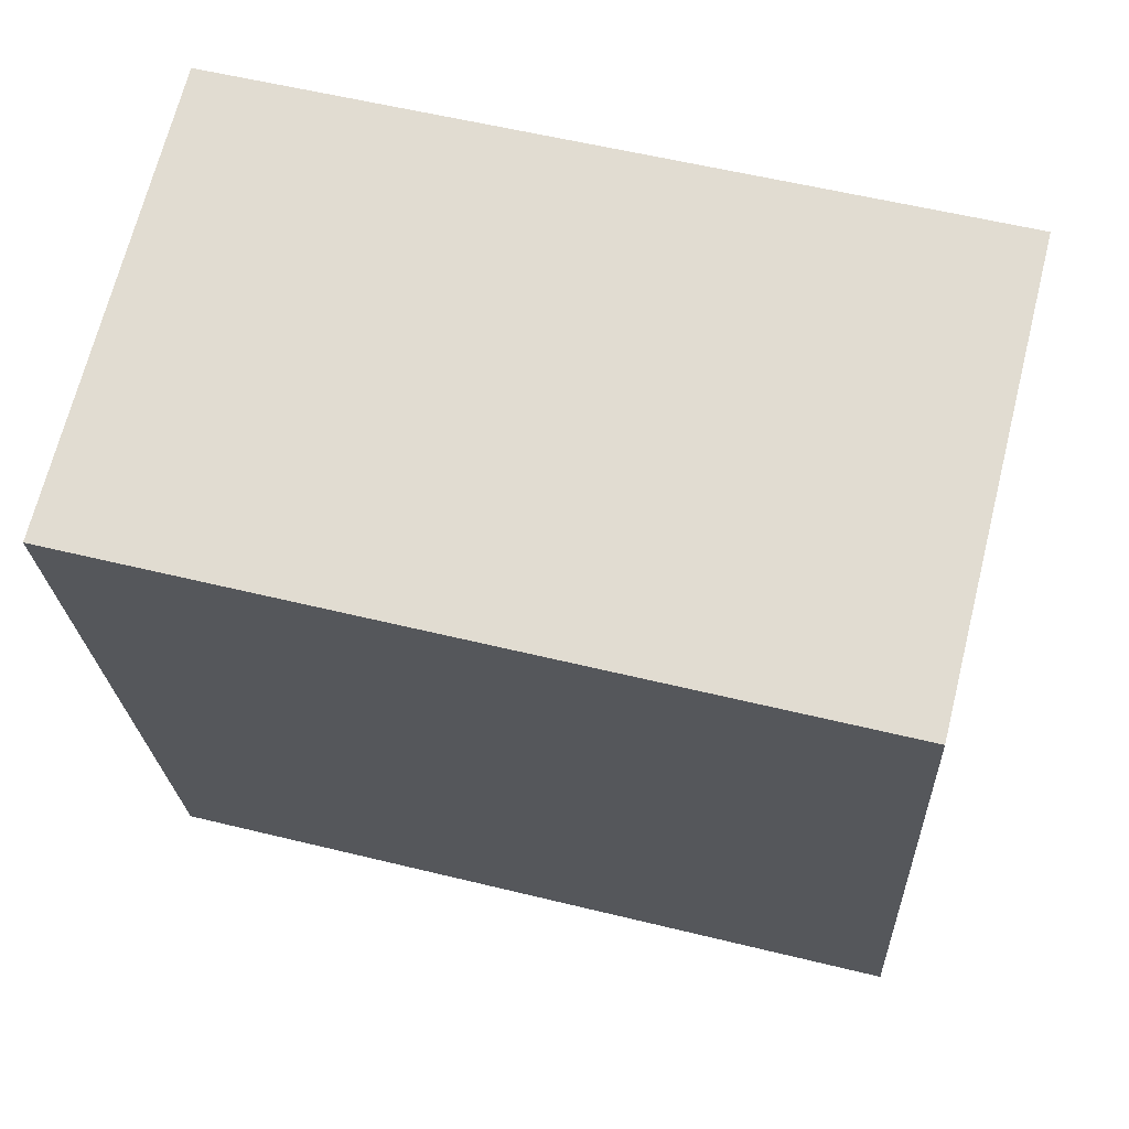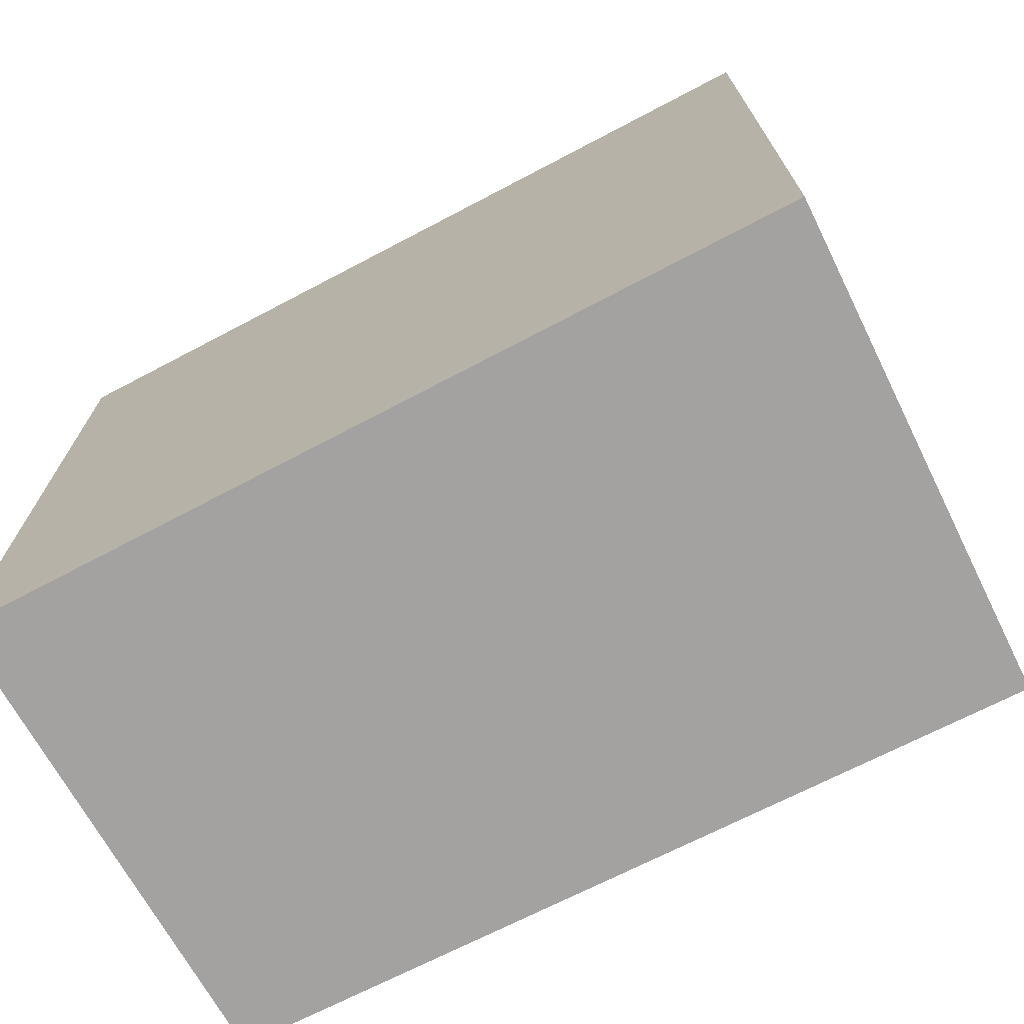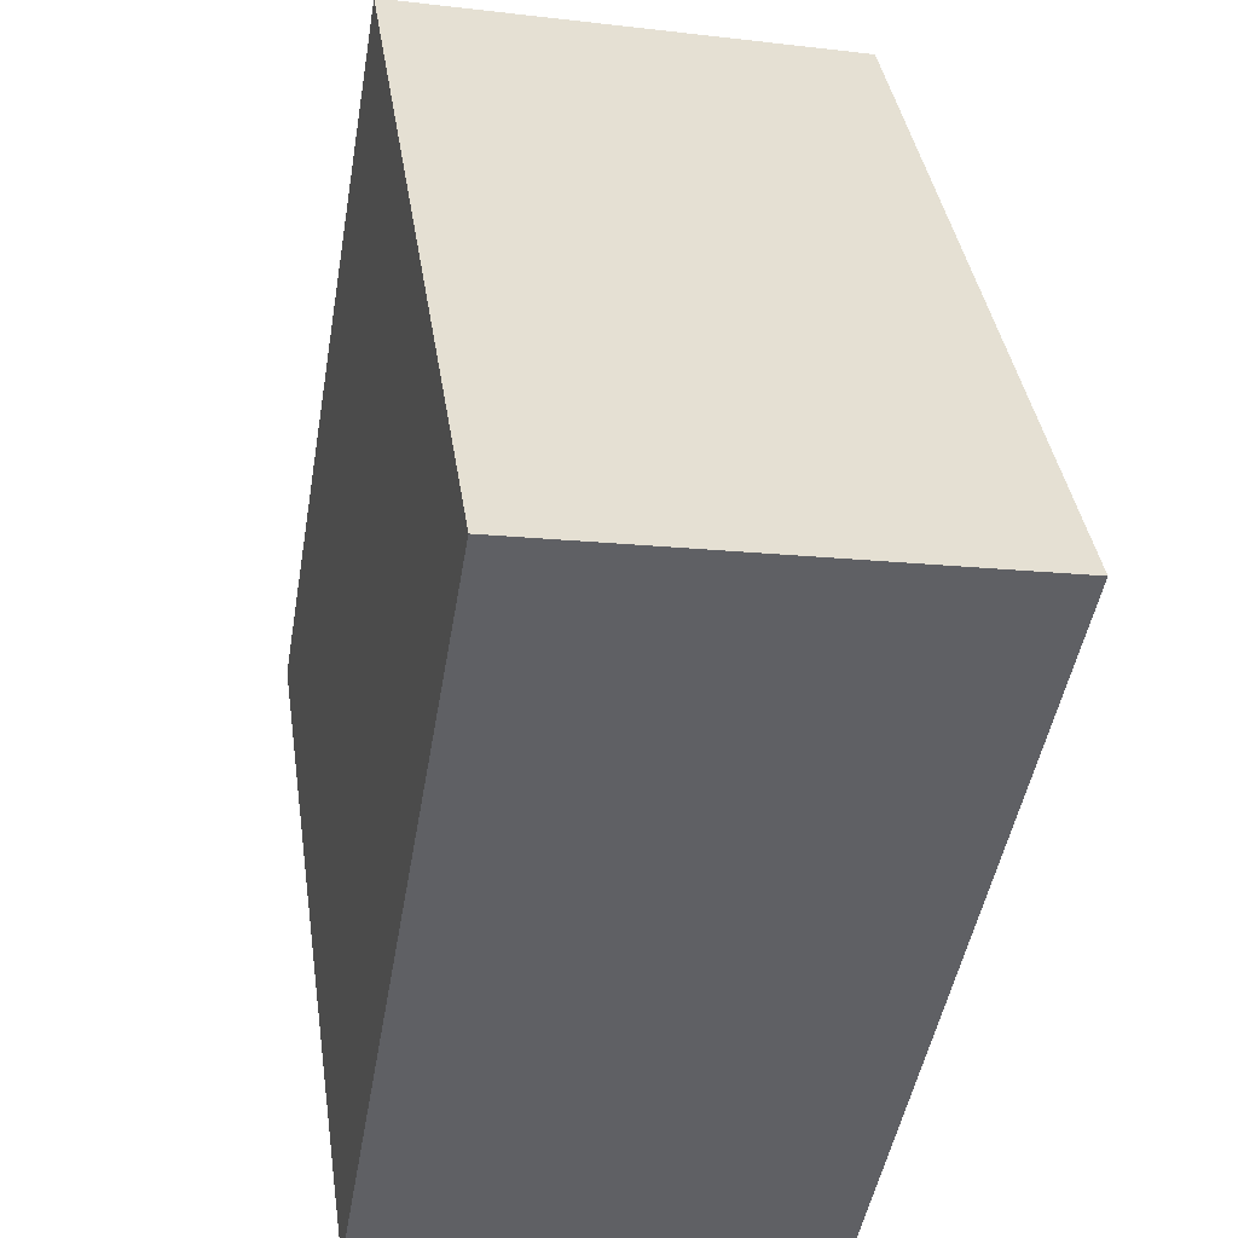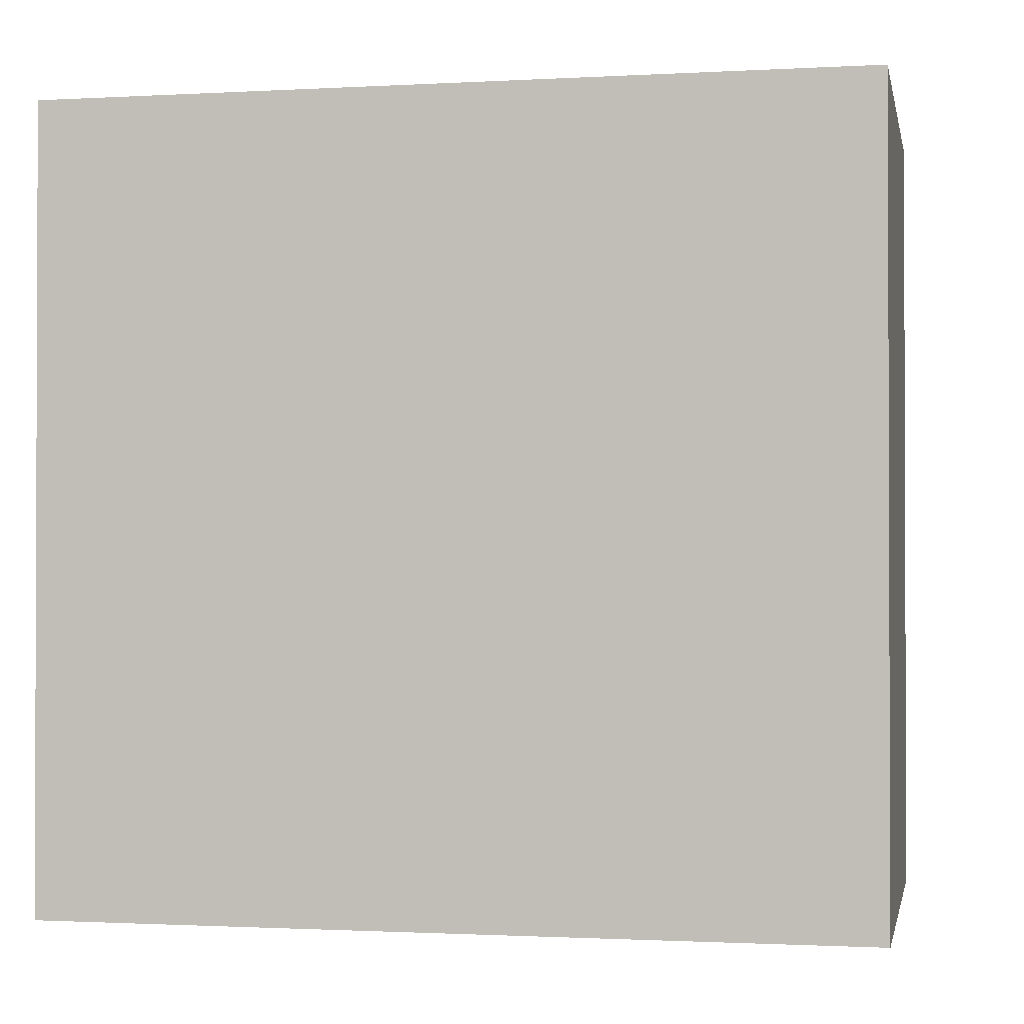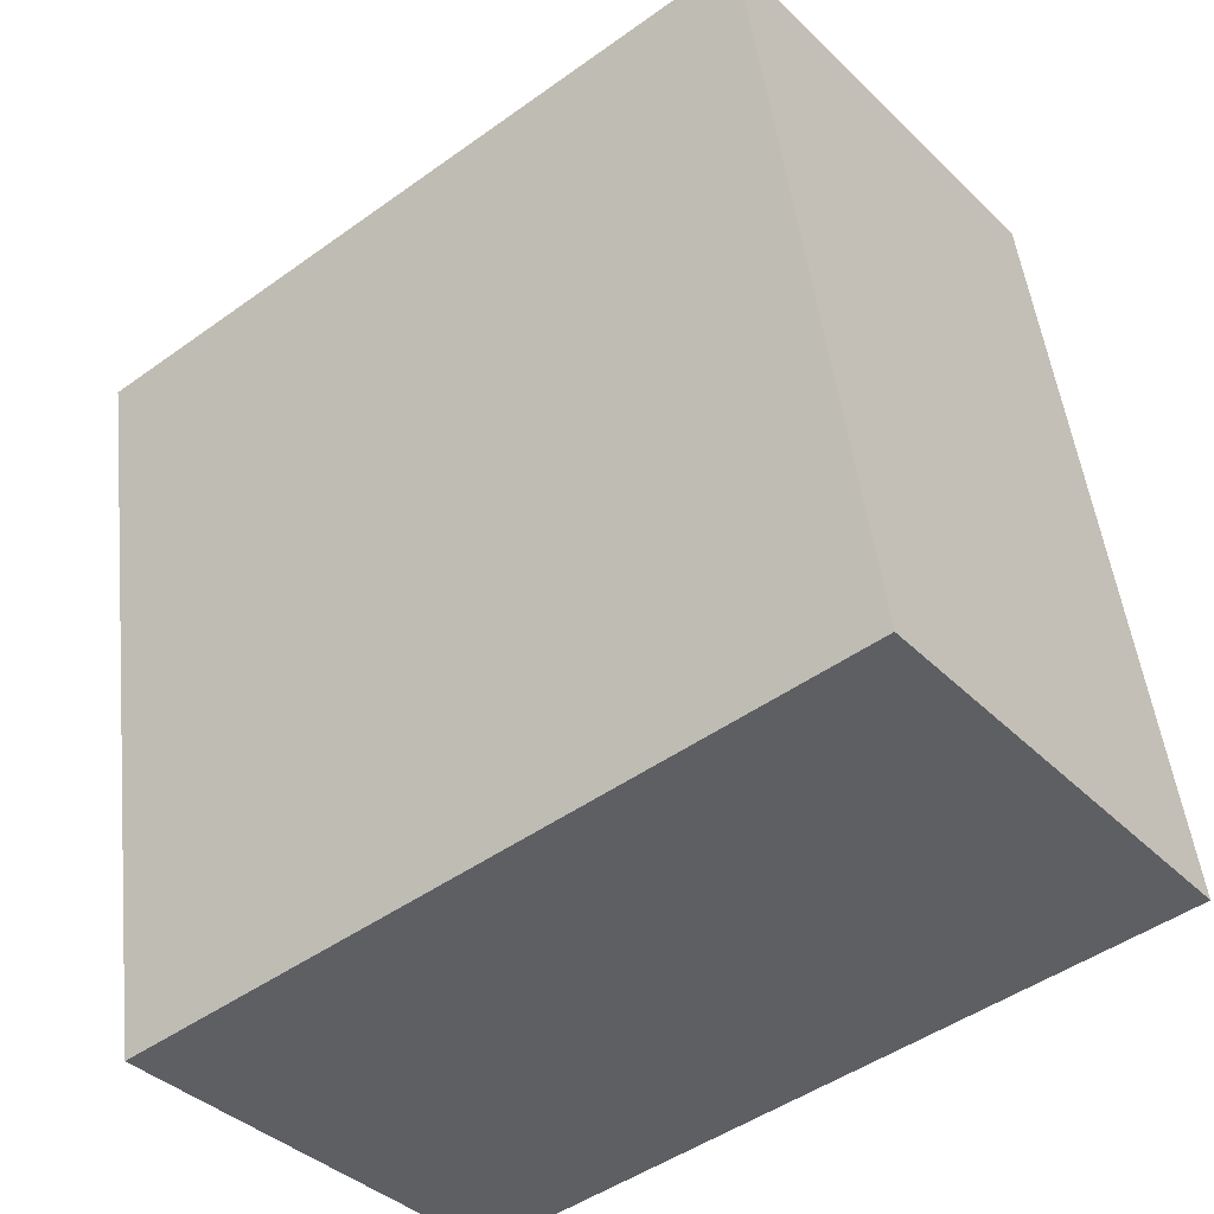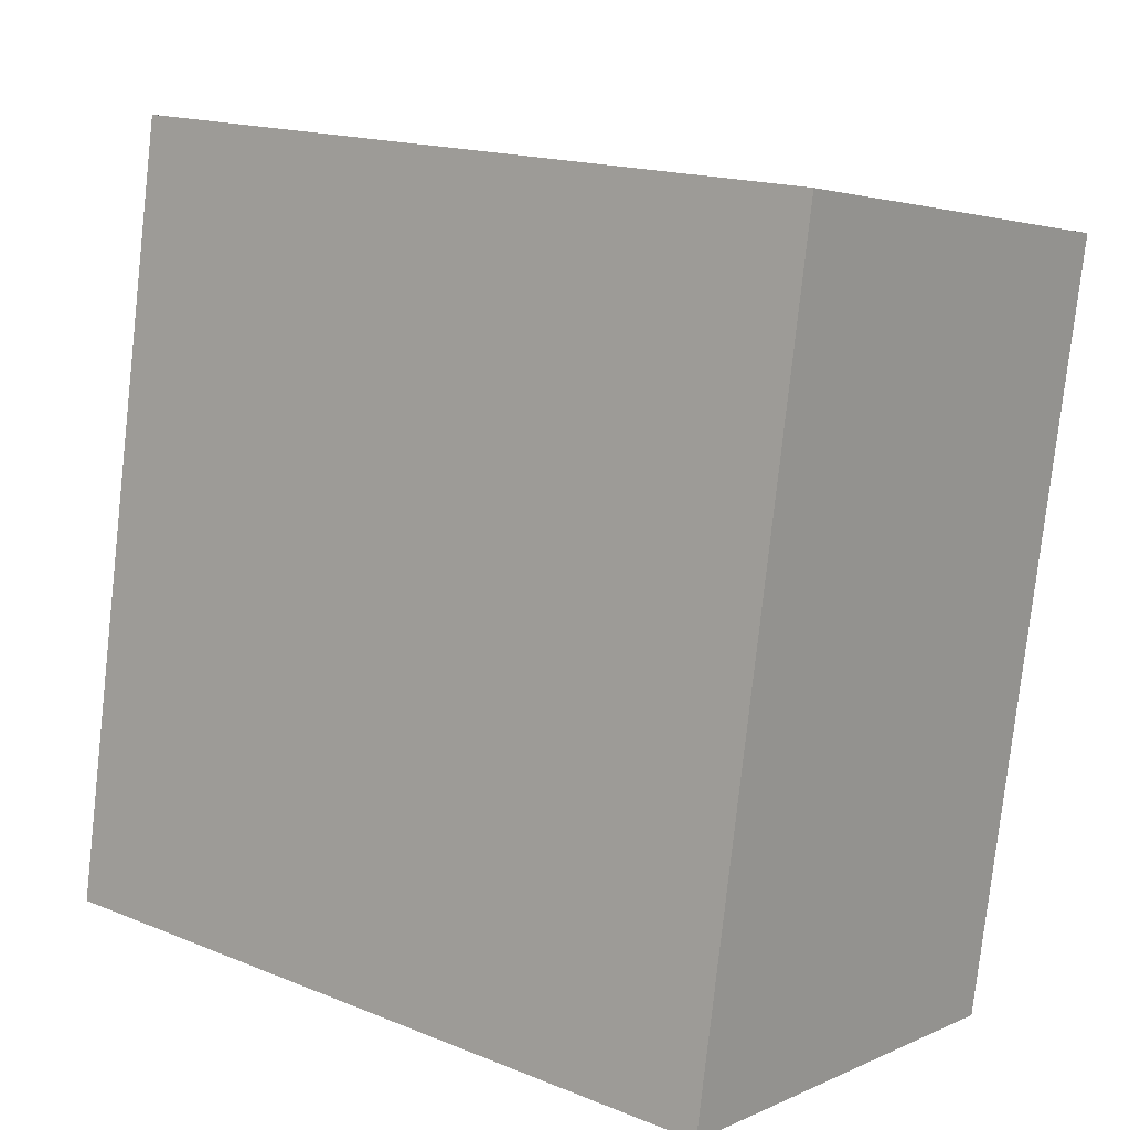
<metadata>
{"format":"obj","ext":"obj","renderer":"f3d","projection":"perspective","resolution":1024,"background":"white","views":[{"elev":56.6,"azim":104.4,"up":"+Z"},{"elev":-72.7,"azim":-52.4,"up":"+Y"},{"elev":40.4,"azim":-8.6,"up":"+Z"},{"elev":-1.2,"azim":-67.8,"up":"+Y"},{"elev":-47.5,"azim":128.9,"up":"+Z"},{"elev":16.7,"azim":-50.8,"up":"+Z"}]}
</metadata>
<code>
v  1.773 3.011 -0.236
v  0.535 3.011 3.056
v  2.336 3.011 2.687
v  0 3.011 1.844e-16
v  2.336 -1.645e-16 2.687
v  1.773 1.445e-17 -0.236
v  0 0 0
v  0.535 -1.871e-16 3.056
g defaultobject
f 1 2 3
f 2 1 4
f 5 1 3
f 1 5 6
f 6 4 1
f 4 6 7
f 7 2 4
f 2 7 8
f 8 3 2
f 3 8 5
f 5 7 6
f 7 5 8

</code>
